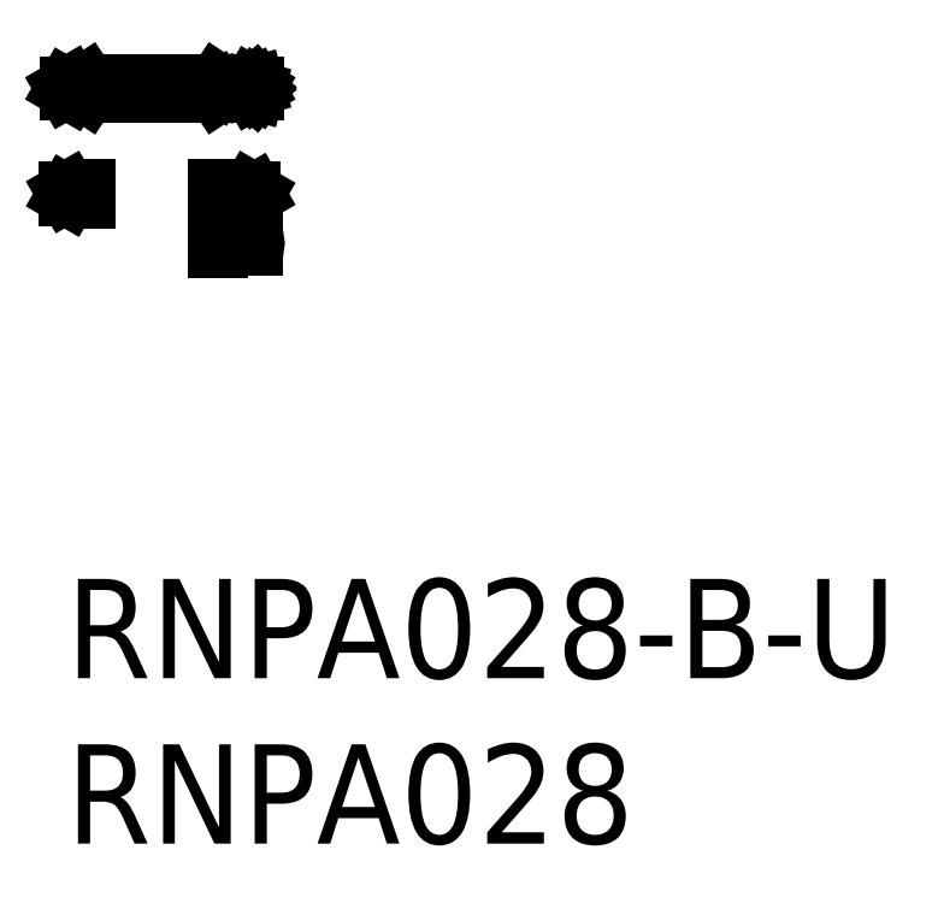
<metadata>
{"format":"dxf","ext":"dxf","renderer":"ezdxf+matplotlib","layout":"modelspace","background":"white","min_lineweight":24,"dpi":150}
</metadata>
<code>
0
SECTION
2
ENTITIES
0
INSERT
8
MSM_CONTINUOUS
2
*U14
10
0
20
0
30
0
0
INSERT
8
MSM_CONTINUOUS
2
*U15
10
0
20
0
30
0
0
LINE
8
MSM_CENTER
10
-0.2
20
14.83
30
0
11
5.9
21
14.83
31
0
0
LINE
8
MSM_CONTINUOUS
10
0.6
20
14.95
30
0
11
0.6
21
14.71
31
0
0
LINE
8
MSM_CONTINUOUS
10
4.6
20
14.95
30
0
11
4.6
21
14.71
31
0
0
LINE
8
MSM_CONTINUOUS
10
0.63
20
14.97
30
0
11
4.57
21
14.97
31
0
0
LINE
8
MSM_CONTINUOUS
10
0.63
20
14.69
30
0
11
4.57
21
14.69
31
0
0
LINE
8
MSM_CONTINUOUS
10
0.1126
20
14.89
30
0
11
0.6
21
14.89
31
0
0
LINE
8
MSM_CONTINUOUS
10
0.1126
20
14.76
30
0
11
0.6
21
14.76
31
0
0
LINE
8
MSM_CONTINUOUS
10
4.6
20
14.76
30
0
11
5.7
21
14.76
31
0
0
LINE
8
MSM_CONTINUOUS
10
4.6
20
14.89
30
0
11
5.7
21
14.89
31
0
0
LINE
8
MSM_CONTINUOUS
10
0
20
14.83
30
0
11
0.1126
21
14.89
31
0
0
LINE
8
MSM_CONTINUOUS
10
0
20
14.83
30
0
11
0.1126
21
14.76
31
0
0
LINE
8
MSM_CONTINUOUS
10
5.7
20
14.83
30
0
11
5.623
21
14.87
31
0
0
LINE
8
MSM_CONTINUOUS
10
5.7
20
14.83
30
0
11
5.623
21
14.78
31
0
0
LINE
8
MSM_CONTINUOUS
10
5.7
20
14.76
30
0
11
5.623
21
14.78
31
0
0
LINE
8
MSM_CONTINUOUS
10
5.7
20
14.76
30
0
11
5.654
21
14.8
31
0
0
LINE
8
MSM_CONTINUOUS
10
5.7
20
14.89
30
0
11
5.623
21
14.87
31
0
0
LINE
8
MSM_CONTINUOUS
10
5.7
20
14.89
30
0
11
5.654
21
14.85
31
0
0
LINE
8
MSM_CONTINUOUS
10
0.1126
20
14.89
30
0
11
0.1126
21
14.76
31
0
0
LINE
8
MSM_CENTER
10
-0.2
20
11.64
30
0
11
0.8
21
11.64
31
0
0
LINE
8
MSM_CENTER
10
4.4
20
11.64
30
0
11
5.9
21
11.64
31
0
0
LINE
8
MSM_CONTINUOUS
10
0.06258
20
11.71
30
0
11
0.6
21
11.71
31
0
0
LINE
8
MSM_CONTINUOUS
10
0.06258
20
11.57
30
0
11
0.6
21
11.57
31
0
0
LINE
8
MSM_CONTINUOUS
10
4.6
20
11.71
30
0
11
5.587
21
11.71
31
0
0
LINE
8
MSM_CONTINUOUS
10
4.6
20
11.57
30
0
11
5.587
21
11.57
31
0
0
LINE
8
MSM_CONTINUOUS
10
0
20
11.64
30
0
11
0
21
11.64
31
0
0
LINE
8
MSM_CONTINUOUS
10
0.025
20
11.68
30
0
11
0.06258
21
11.71
31
0
0
LINE
8
MSM_CONTINUOUS
10
0.025
20
11.6
30
0
11
0.06258
21
11.57
31
0
0
ARC
8
MSM_CONTINUOUS
10
0.05
20
11.64
30
0
40
0.05
50
120
51
240
0
LINE
8
MSM_CONTINUOUS
10
0.06258
20
11.71
30
0
11
0.06258
21
11.57
31
0
0
LINE
8
MSM_CONTINUOUS
10
5.7
20
11.64
30
0
11
5.587
21
11.57
31
0
0
LINE
8
MSM_CONTINUOUS
10
5.7
20
11.64
30
0
11
5.587
21
11.71
31
0
0
LINE
8
MSM_CENTER
10
4.4
20
10.14
30
0
11
5.9
21
10.14
31
0
0
LINE
8
MSM_CONTINUOUS
10
4.6
20
10.21
30
0
11
5.635
21
10.21
31
0
0
LINE
8
MSM_CONTINUOUS
10
4.6
20
10.07
30
0
11
5.635
21
10.07
31
0
0
LINE
8
MSM_CONTINUOUS
10
5.587
20
11.71
30
0
11
5.587
21
11.57
31
0
0
ARC
8
MSM_CONTINUOUS
10
5.635
20
10.14
30
0
40
0.065
50
270
51
90
0
LINE
8
MSM_CONTINUOUS
10
4.6
20
11.78
30
0
11
4.6
21
11.5
31
0
0
LINE
8
MSM_CONTINUOUS
10
4.6
20
10.28
30
0
11
4.6
21
10
31
0
0
LINE
8
MSM_CONTINUOUS
10
0.6
20
11.78
30
0
11
0.6
21
11.5
31
0
0
INSERT
8
MSM_CONTINUOUS
2
*U17
10
0
20
0
30
0
0
INSERT
8
MSM_CONTINUOUS
2
*U18
10
0
20
0
30
0
0
INSERT
8
MSM_CONTINUOUS
2
*U19
10
0
20
0
30
0
0
INSERT
8
MSM_CONTINUOUS
2
*U20
10
0
20
0
30
0
0
INSERT
8
MSM_CONTINUOUS
2
*U21
10
0
20
0
30
0
0
LINE
8
MSM_CONTINUOUS
10
0.63
20
14.97
30
0
11
0.63
21
14.69
31
0
0
LINE
8
MSM_CONTINUOUS
10
0.6
20
14.95
30
0
11
0.63
21
14.97
31
0
0
LINE
8
MSM_CONTINUOUS
10
4.57
20
14.97
30
0
11
4.57
21
14.69
31
0
0
LINE
8
MSM_CONTINUOUS
10
4.6
20
14.95
30
0
11
4.57
21
14.97
31
0
0
LINE
8
MSM_CONTINUOUS
10
4.6
20
14.71
30
0
11
4.57
21
14.69
31
0
0
LINE
8
MSM_CONTINUOUS
10
0.6
20
14.71
30
0
11
0.63
21
14.69
31
0
0
ENDSEC
0
EOF

</code>
